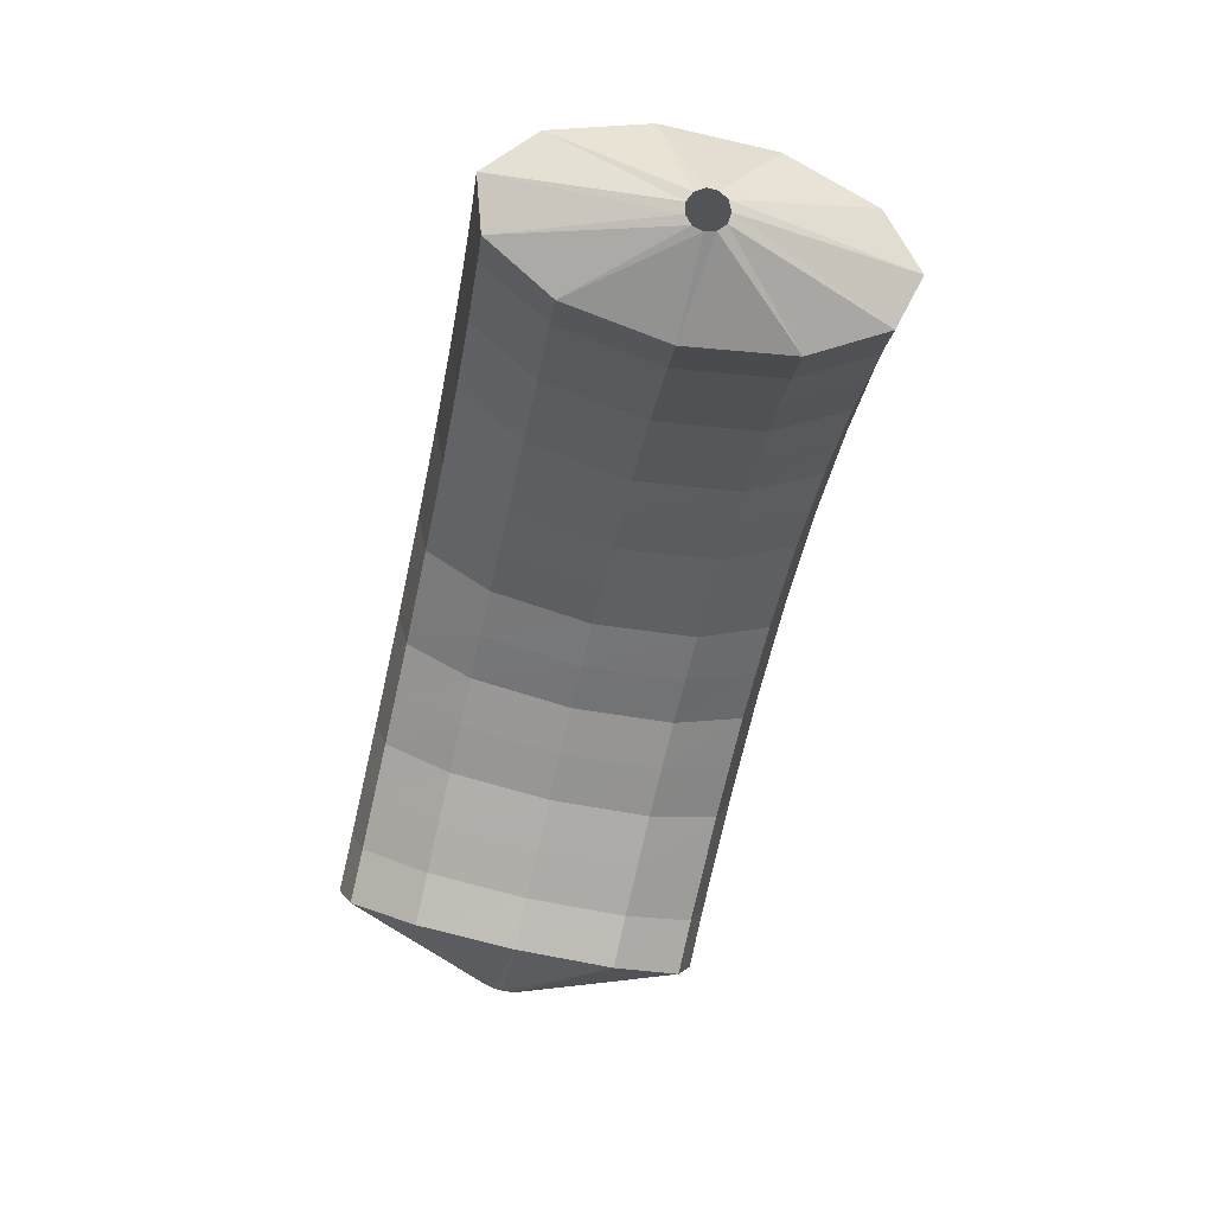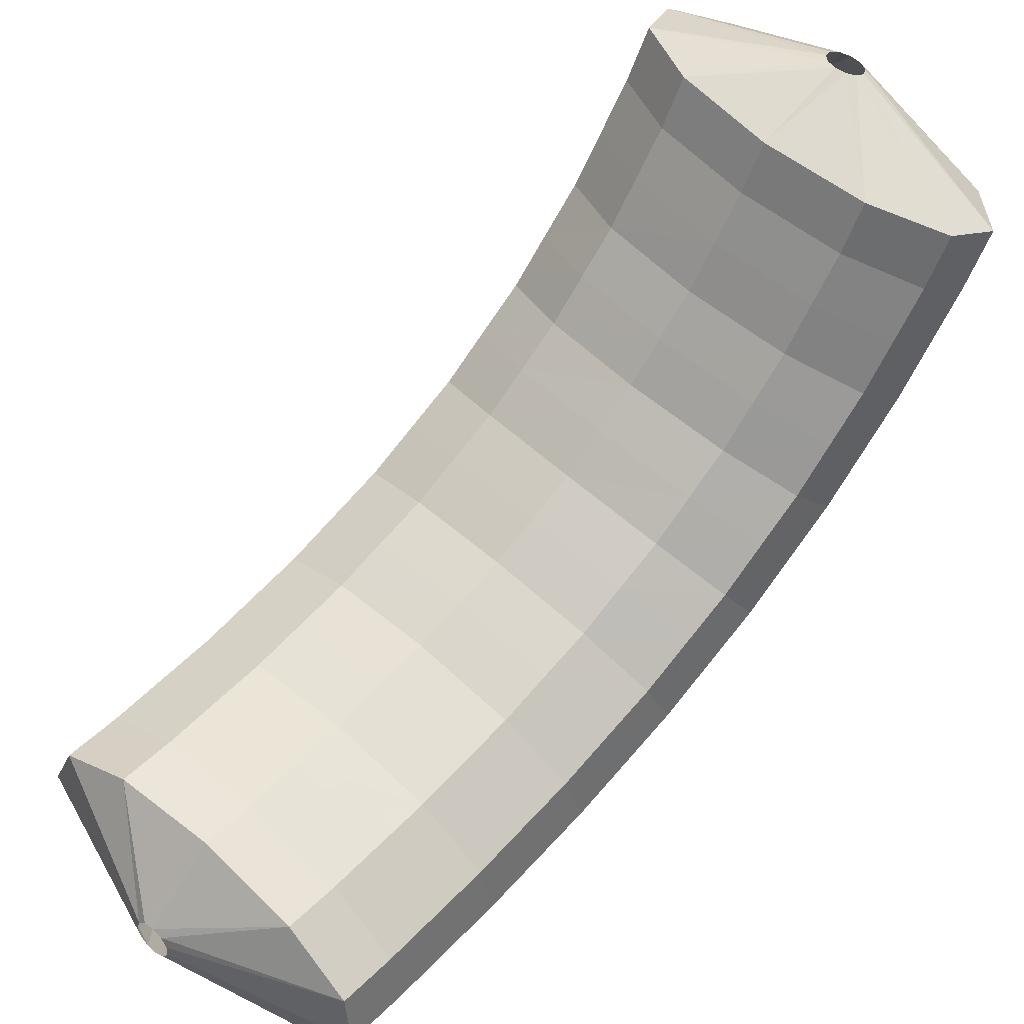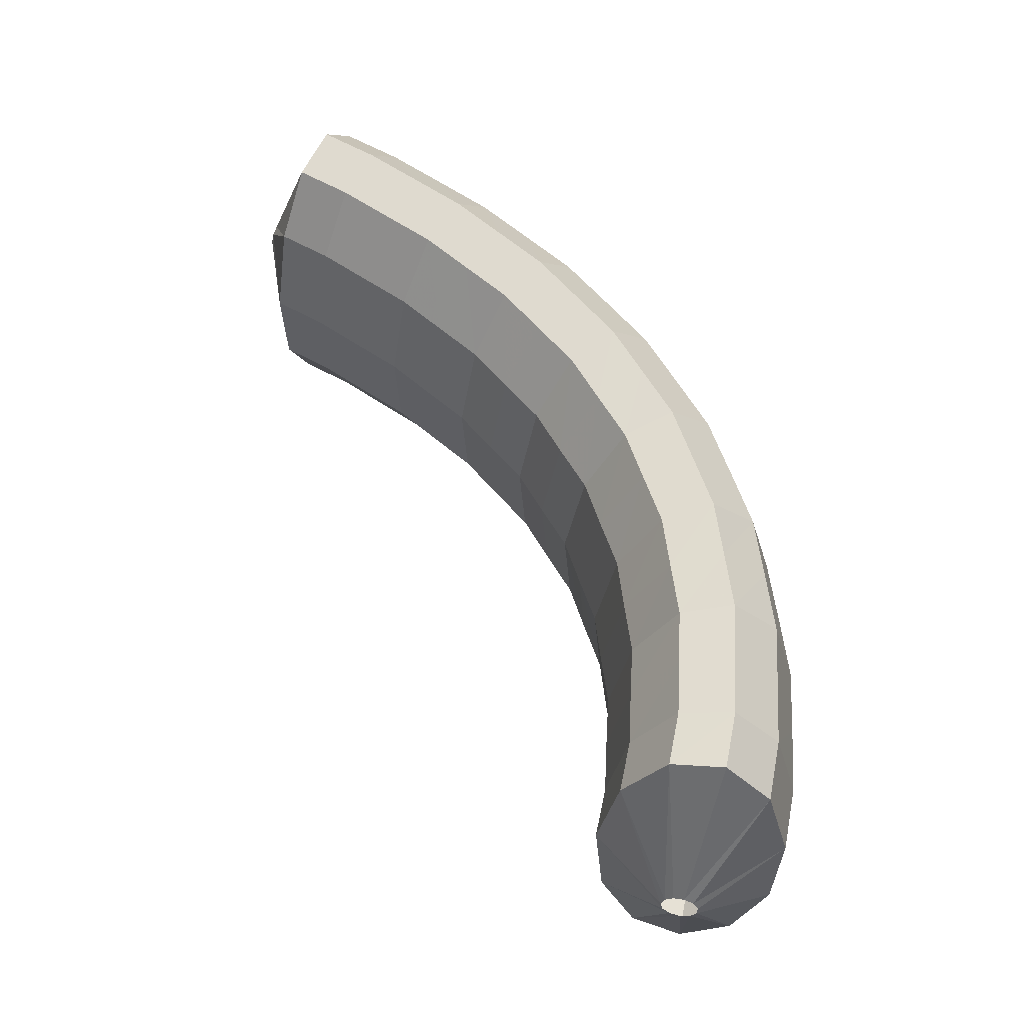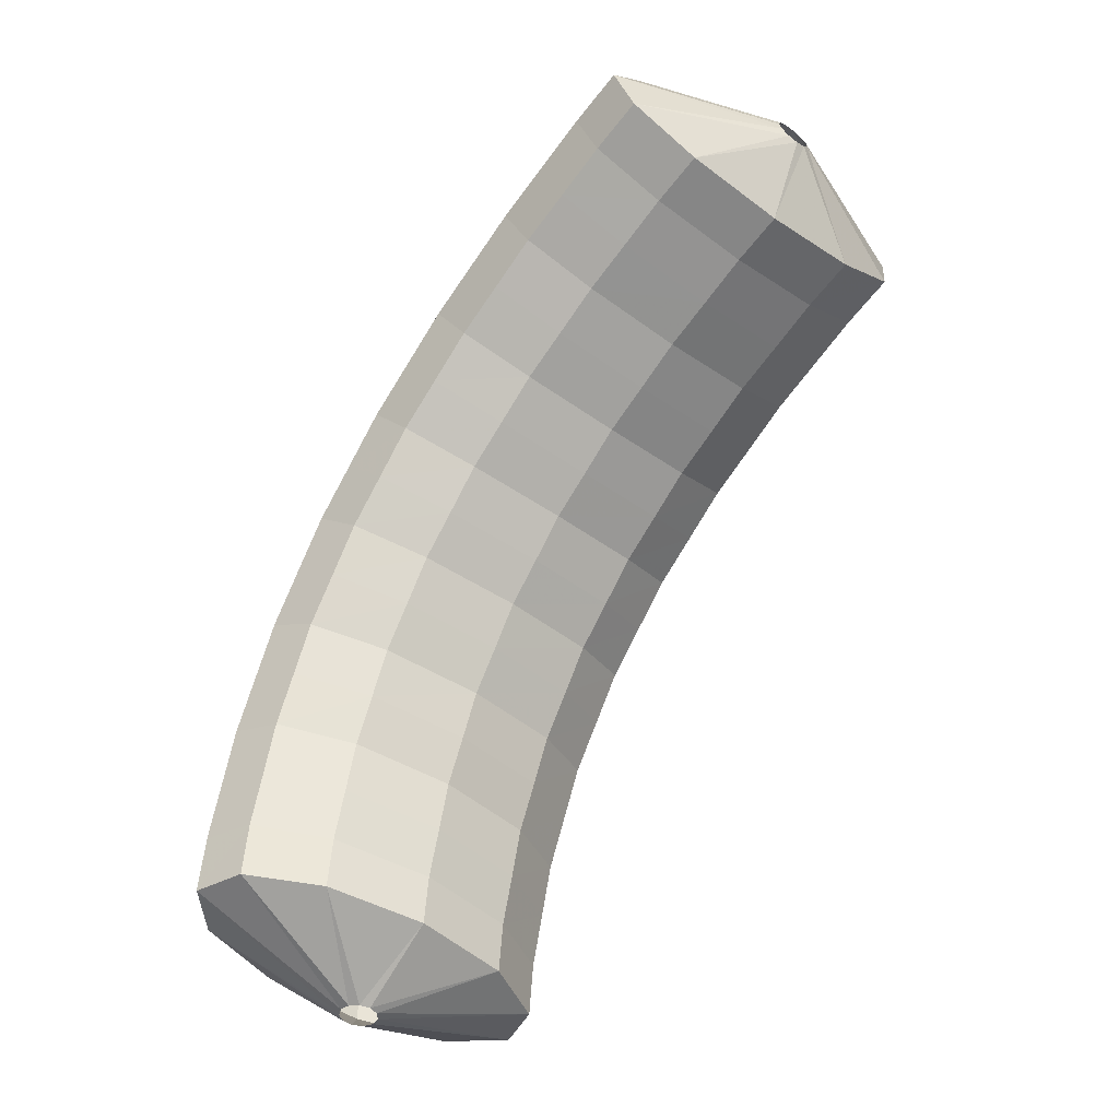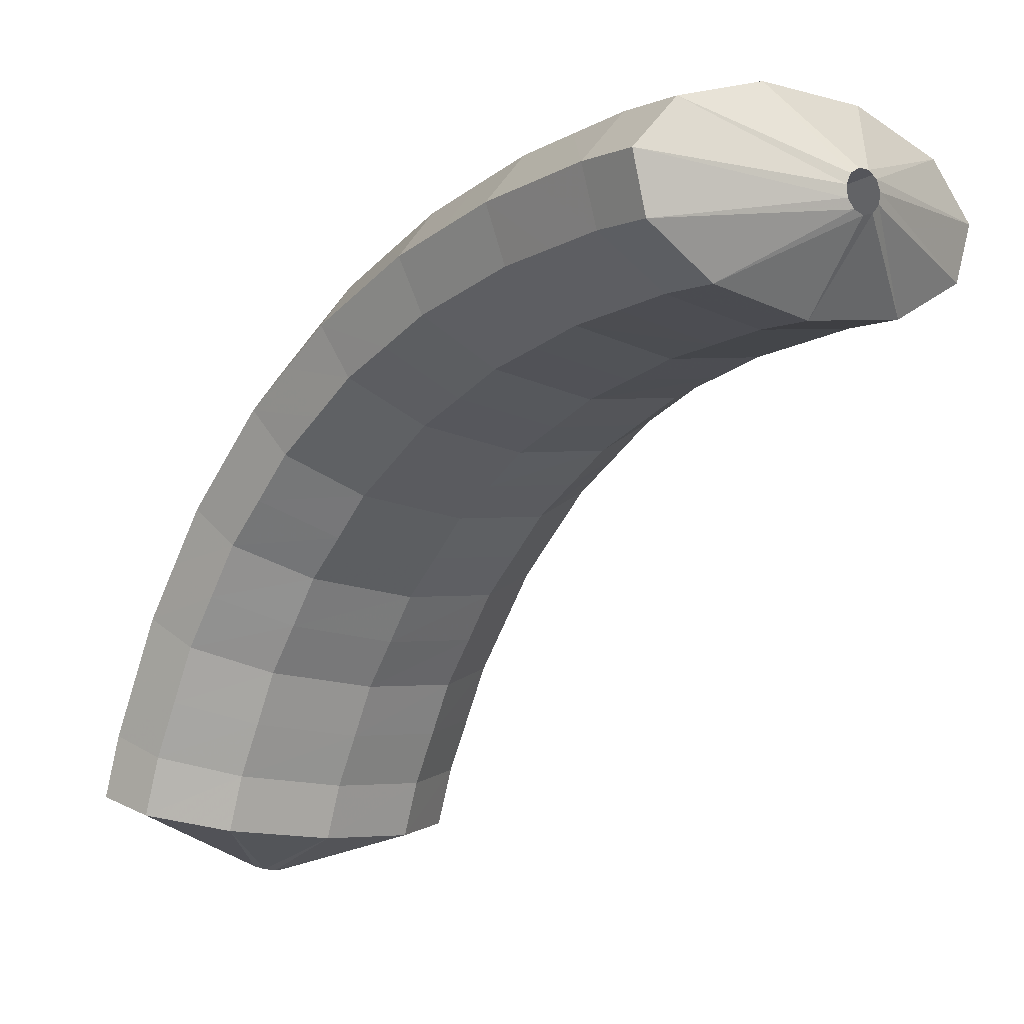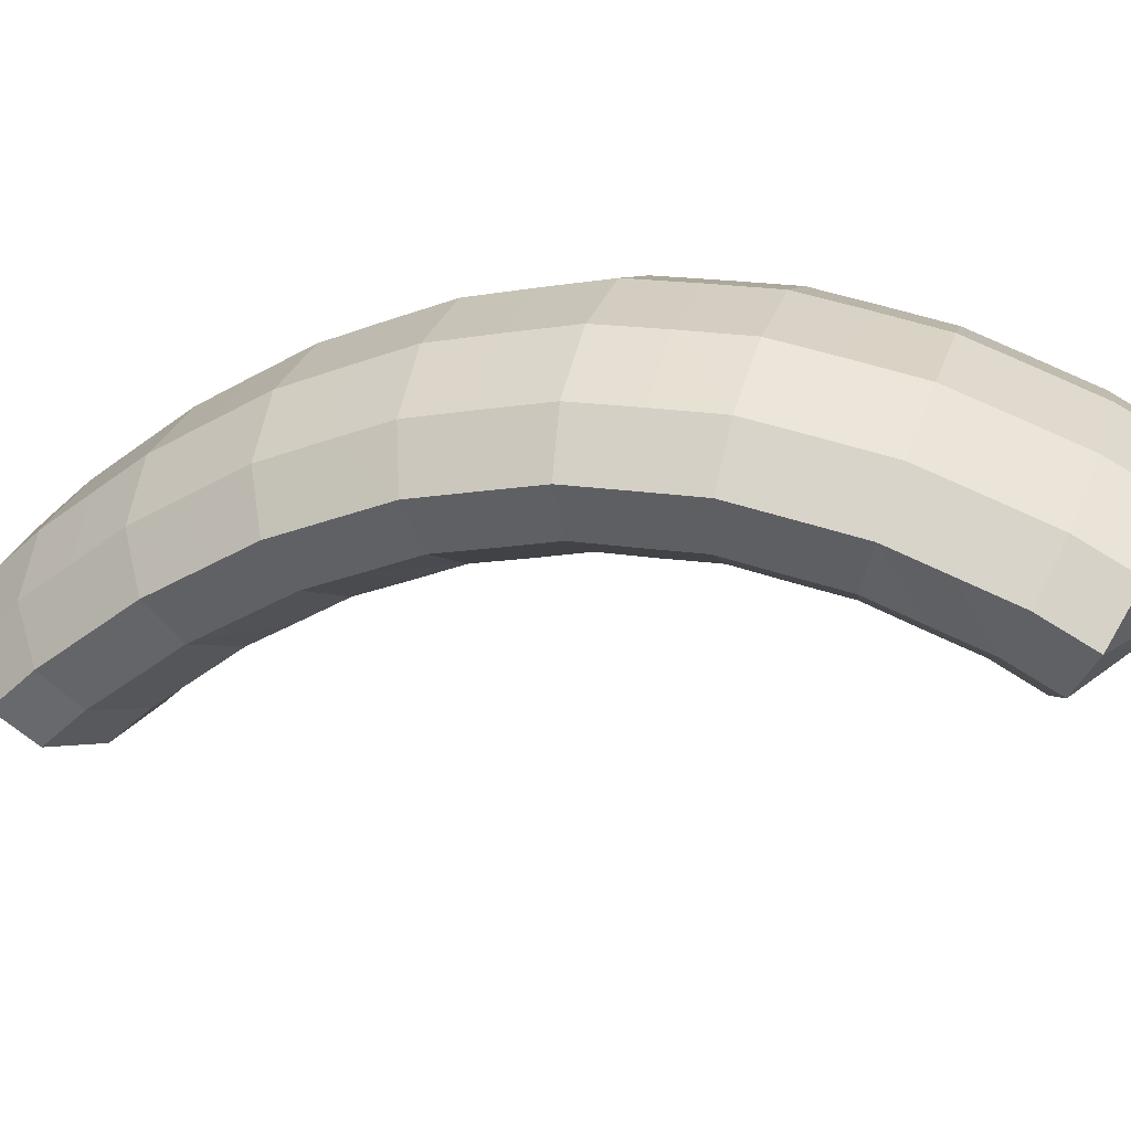
<metadata>
{"format":"obj","ext":"obj","renderer":"f3d","projection":"perspective","resolution":1024,"background":"white","views":[{"elev":14.2,"azim":-147.1,"up":"+Y"},{"elev":-69.0,"azim":-14.7,"up":"+Z"},{"elev":-47.9,"azim":-60.9,"up":"+Y"},{"elev":-26.4,"azim":175.1,"up":"+Y"},{"elev":-66.0,"azim":172.1,"up":"+Z"},{"elev":58.0,"azim":-57.4,"up":"+Z"}]}
</metadata>
<code>
g tube1
v 162.5 104.7 197.7
v 162.4 104.6 197.9
v 162.3 104.5 198.1
v 162.4 104.5 198.4
v 162.7 104.4 198.5
v 163 104.5 198.5
v 163.2 104.5 198.4
v 163.3 104.6 198.1
v 163.3 104.7 197.9
v 163.1 104.7 197.7
v 162.8 104.7 197.6
v 162.5 104.7 197.7
v 161.3 106.5 196.5
v 159.3 105.9 198.2
v 158.4 105.3 200
v 158.8 104.9 201.4
v 160.5 105 201.8
v 162.9 105.4 201.2
v 165.2 106 199.7
v 166.7 106.6 197.9
v 167 107.1 196.2
v 165.8 107.3 195.3
v 163.7 107.1 195.4
v 161.3 106.5 196.5
v 161.2 107.9 196.9
v 159.2 107.2 198.6
v 158.2 106.7 200.4
v 158.7 106.5 201.8
v 160.3 106.6 202.2
v 162.7 107 201.6
v 165 107.7 200.2
v 166.6 108.3 198.3
v 166.8 108.7 196.6
v 165.7 108.7 195.7
v 163.6 108.4 195.8
v 161.2 107.9 196.9
v 160.9 109.3 197.1
v 158.9 108.6 198.8
v 158 108.2 200.7
v 158.4 108 202
v 160.1 108.3 202.5
v 162.4 108.8 201.9
v 164.7 109.4 200.4
v 166.3 109.9 198.6
v 166.5 110.2 196.9
v 165.5 110.2 195.9
v 163.4 109.8 196
v 160.9 109.3 197.1
v 160.7 110.6 197.3
v 158.7 110 199
v 157.7 109.6 200.9
v 158.1 109.6 202.3
v 159.8 109.9 202.8
v 162.1 110.5 202.2
v 164.4 111.1 200.7
v 166 111.6 198.8
v 166.3 111.8 197.1
v 165.2 111.7 196.2
v 163.1 111.2 196.2
v 160.7 110.6 197.3
v 160.3 111.9 197.3
v 158.3 111.4 199
v 157.3 111.1 200.9
v 157.7 111.2 202.3
v 159.3 111.6 202.8
v 161.7 112.2 202.2
v 164 112.8 200.7
v 165.6 113.3 198.8
v 165.9 113.4 197.1
v 164.8 113.1 196.2
v 162.8 112.6 196.2
v 160.3 111.9 197.3
v 160 113.2 197.3
v 158 112.7 199.1
v 157 112.5 200.9
v 157.3 112.7 202.3
v 158.9 113.3 202.8
v 161.2 114 202.2
v 163.5 114.6 200.7
v 165.1 115 198.9
v 165.5 114.9 197.2
v 164.5 114.5 196.2
v 162.4 113.9 196.2
v 160 113.2 197.3
v 159.5 114.4 197.1
v 157.5 114 198.8
v 156.4 113.9 200.7
v 156.7 114.2 202.1
v 158.3 114.9 202.5
v 160.6 115.7 201.9
v 162.9 116.3 200.5
v 164.5 116.6 198.6
v 164.9 116.4 196.9
v 163.9 115.9 195.9
v 161.9 115.2 196
v 159.5 114.4 197.1
v 159.1 115.7 196.9
v 157 115.2 198.6
v 155.9 115.3 200.5
v 156.2 115.7 201.8
v 157.7 116.5 202.3
v 159.9 117.3 201.6
v 162.3 118 200.2
v 163.9 118.2 198.3
v 164.3 117.9 196.7
v 163.4 117.3 195.7
v 161.5 116.4 195.8
v 159.1 115.7 196.9
v 158.5 116.8 196.5
v 156.4 116.4 198.2
v 155.3 116.5 200
v 155.5 117.1 201.3
v 156.9 118 201.7
v 159.2 118.9 201.1
v 161.5 119.5 199.6
v 163.2 119.7 197.8
v 163.6 119.3 196.1
v 162.8 118.5 195.2
v 160.9 117.6 195.4
v 158.5 116.8 196.5
v 157.9 118 196
v 155.8 117.6 197.7
v 154.7 117.8 199.5
v 154.8 118.5 200.8
v 156.2 119.4 201.2
v 158.4 120.4 200.5
v 160.7 121 199
v 162.4 121.1 197.2
v 162.9 120.7 195.6
v 162.2 119.8 194.8
v 160.3 118.8 194.9
v 157.9 118 196
v 157.3 119 195.4
v 155.1 118.6 197.1
v 153.9 118.9 198.8
v 154 119.7 200.1
v 155.3 120.7 200.4
v 157.5 121.7 199.7
v 159.8 122.4 198.2
v 161.6 122.4 196.4
v 162.2 121.9 194.9
v 161.4 120.9 194.1
v 159.6 119.8 194.3
v 157.3 119 195.4
v 156.6 120 194.8
v 154.5 119.7 196.5
v 153.2 120 198.2
v 153.2 120.9 199.3
v 154.5 122 199.6
v 156.6 123 198.9
v 159 123.7 197.4
v 160.7 123.7 195.7
v 161.4 123.1 194.2
v 160.7 122 193.4
v 158.9 120.9 193.6
v 156.6 120 194.8
v 155.8 120.9 194
v 153.7 120.6 195.7
v 152.4 121 197.3
v 152.4 121.9 198.4
v 153.6 123.1 198.7
v 155.7 124.2 197.9
v 158 124.8 196.4
v 159.8 124.8 194.7
v 160.5 124.1 193.3
v 159.9 123 192.6
v 158.2 121.8 192.9
v 155.8 120.9 194
v 155.1 121.8 193.2
v 152.9 121.5 194.9
v 151.6 122 196.5
v 151.5 122.9 197.5
v 152.7 124.2 197.7
v 154.8 125.3 196.9
v 157.1 125.9 195.5
v 159 125.9 193.8
v 159.7 125.1 192.4
v 159.1 124 191.7
v 157.4 122.7 192
v 155.1 121.8 193.2
v 154.3 122.6 192.3
v 152.1 122.3 193.9
v 150.8 122.8 195.5
v 150.7 123.8 196.5
v 151.8 125.1 196.7
v 153.9 126.3 195.9
v 156.2 126.9 194.4
v 158 126.8 192.7
v 158.8 126 191.4
v 158.3 124.8 190.8
v 156.6 123.5 191.1
v 154.3 122.6 192.3
v 153.5 123.4 191.4
v 151.3 123.2 193
v 149.9 123.6 194.6
v 149.8 124.7 195.5
v 150.9 126 195.6
v 152.9 127.2 194.8
v 155.3 127.8 193.3
v 157.1 127.7 191.7
v 157.9 126.9 190.4
v 157.4 125.7 189.8
v 155.8 124.4 190.2
v 153.5 123.4 191.4
v 152.7 124.1 190.4
v 150.5 123.9 192
v 149.1 124.4 193.5
v 148.9 125.5 194.4
v 150 126.8 194.5
v 152 128 193.6
v 154.3 128.6 192.2
v 156.2 128.5 190.5
v 157 127.7 189.3
v 156.6 126.4 188.8
v 155 125.1 189.2
v 152.7 124.1 190.4
v 152 126.6 190.3
v 151.8 126.6 190.5
v 151.6 126.7 190.7
v 151.6 126.9 190.9
v 151.8 127.2 190.9
v 152 127.4 190.9
v 152.2 127.4 190.8
v 152.4 127.4 190.6
v 152.5 127.2 190.4
v 152.4 126.9 190.2
v 152.2 126.7 190.2
v 152 126.6 190.3
f 1 2 14
f 14 13 1
f 2 3 15
f 15 14 2
f 3 4 16
f 16 15 3
f 4 5 17
f 17 16 4
f 5 6 18
f 18 17 5
f 6 7 19
f 19 18 6
f 7 8 20
f 20 19 7
f 8 9 21
f 21 20 8
f 9 10 22
f 22 21 9
f 10 11 23
f 23 22 10
f 11 12 24
f 24 23 11
f 13 14 26
f 26 25 13
f 14 15 27
f 27 26 14
f 15 16 28
f 28 27 15
f 16 17 29
f 29 28 16
f 17 18 30
f 30 29 17
f 18 19 31
f 31 30 18
f 19 20 32
f 32 31 19
f 20 21 33
f 33 32 20
f 21 22 34
f 34 33 21
f 22 23 35
f 35 34 22
f 23 24 36
f 36 35 23
f 25 26 38
f 38 37 25
f 26 27 39
f 39 38 26
f 27 28 40
f 40 39 27
f 28 29 41
f 41 40 28
f 29 30 42
f 42 41 29
f 30 31 43
f 43 42 30
f 31 32 44
f 44 43 31
f 32 33 45
f 45 44 32
f 33 34 46
f 46 45 33
f 34 35 47
f 47 46 34
f 35 36 48
f 48 47 35
f 37 38 50
f 50 49 37
f 38 39 51
f 51 50 38
f 39 40 52
f 52 51 39
f 40 41 53
f 53 52 40
f 41 42 54
f 54 53 41
f 42 43 55
f 55 54 42
f 43 44 56
f 56 55 43
f 44 45 57
f 57 56 44
f 45 46 58
f 58 57 45
f 46 47 59
f 59 58 46
f 47 48 60
f 60 59 47
f 49 50 62
f 62 61 49
f 50 51 63
f 63 62 50
f 51 52 64
f 64 63 51
f 52 53 65
f 65 64 52
f 53 54 66
f 66 65 53
f 54 55 67
f 67 66 54
f 55 56 68
f 68 67 55
f 56 57 69
f 69 68 56
f 57 58 70
f 70 69 57
f 58 59 71
f 71 70 58
f 59 60 72
f 72 71 59
f 61 62 74
f 74 73 61
f 62 63 75
f 75 74 62
f 63 64 76
f 76 75 63
f 64 65 77
f 77 76 64
f 65 66 78
f 78 77 65
f 66 67 79
f 79 78 66
f 67 68 80
f 80 79 67
f 68 69 81
f 81 80 68
f 69 70 82
f 82 81 69
f 70 71 83
f 83 82 70
f 71 72 84
f 84 83 71
f 73 74 86
f 86 85 73
f 74 75 87
f 87 86 74
f 75 76 88
f 88 87 75
f 76 77 89
f 89 88 76
f 77 78 90
f 90 89 77
f 78 79 91
f 91 90 78
f 79 80 92
f 92 91 79
f 80 81 93
f 93 92 80
f 81 82 94
f 94 93 81
f 82 83 95
f 95 94 82
f 83 84 96
f 96 95 83
f 85 86 98
f 98 97 85
f 86 87 99
f 99 98 86
f 87 88 100
f 100 99 87
f 88 89 101
f 101 100 88
f 89 90 102
f 102 101 89
f 90 91 103
f 103 102 90
f 91 92 104
f 104 103 91
f 92 93 105
f 105 104 92
f 93 94 106
f 106 105 93
f 94 95 107
f 107 106 94
f 95 96 108
f 108 107 95
f 97 98 110
f 110 109 97
f 98 99 111
f 111 110 98
f 99 100 112
f 112 111 99
f 100 101 113
f 113 112 100
f 101 102 114
f 114 113 101
f 102 103 115
f 115 114 102
f 103 104 116
f 116 115 103
f 104 105 117
f 117 116 104
f 105 106 118
f 118 117 105
f 106 107 119
f 119 118 106
f 107 108 120
f 120 119 107
f 109 110 122
f 122 121 109
f 110 111 123
f 123 122 110
f 111 112 124
f 124 123 111
f 112 113 125
f 125 124 112
f 113 114 126
f 126 125 113
f 114 115 127
f 127 126 114
f 115 116 128
f 128 127 115
f 116 117 129
f 129 128 116
f 117 118 130
f 130 129 117
f 118 119 131
f 131 130 118
f 119 120 132
f 132 131 119
f 121 122 134
f 134 133 121
f 122 123 135
f 135 134 122
f 123 124 136
f 136 135 123
f 124 125 137
f 137 136 124
f 125 126 138
f 138 137 125
f 126 127 139
f 139 138 126
f 127 128 140
f 140 139 127
f 128 129 141
f 141 140 128
f 129 130 142
f 142 141 129
f 130 131 143
f 143 142 130
f 131 132 144
f 144 143 131
f 133 134 146
f 146 145 133
f 134 135 147
f 147 146 134
f 135 136 148
f 148 147 135
f 136 137 149
f 149 148 136
f 137 138 150
f 150 149 137
f 138 139 151
f 151 150 138
f 139 140 152
f 152 151 139
f 140 141 153
f 153 152 140
f 141 142 154
f 154 153 141
f 142 143 155
f 155 154 142
f 143 144 156
f 156 155 143
f 145 146 158
f 158 157 145
f 146 147 159
f 159 158 146
f 147 148 160
f 160 159 147
f 148 149 161
f 161 160 148
f 149 150 162
f 162 161 149
f 150 151 163
f 163 162 150
f 151 152 164
f 164 163 151
f 152 153 165
f 165 164 152
f 153 154 166
f 166 165 153
f 154 155 167
f 167 166 154
f 155 156 168
f 168 167 155
f 157 158 170
f 170 169 157
f 158 159 171
f 171 170 158
f 159 160 172
f 172 171 159
f 160 161 173
f 173 172 160
f 161 162 174
f 174 173 161
f 162 163 175
f 175 174 162
f 163 164 176
f 176 175 163
f 164 165 177
f 177 176 164
f 165 166 178
f 178 177 165
f 166 167 179
f 179 178 166
f 167 168 180
f 180 179 167
f 169 170 182
f 182 181 169
f 170 171 183
f 183 182 170
f 171 172 184
f 184 183 171
f 172 173 185
f 185 184 172
f 173 174 186
f 186 185 173
f 174 175 187
f 187 186 174
f 175 176 188
f 188 187 175
f 176 177 189
f 189 188 176
f 177 178 190
f 190 189 177
f 178 179 191
f 191 190 178
f 179 180 192
f 192 191 179
f 181 182 194
f 194 193 181
f 182 183 195
f 195 194 182
f 183 184 196
f 196 195 183
f 184 185 197
f 197 196 184
f 185 186 198
f 198 197 185
f 186 187 199
f 199 198 186
f 187 188 200
f 200 199 187
f 188 189 201
f 201 200 188
f 189 190 202
f 202 201 189
f 190 191 203
f 203 202 190
f 191 192 204
f 204 203 191
f 193 194 206
f 206 205 193
f 194 195 207
f 207 206 194
f 195 196 208
f 208 207 195
f 196 197 209
f 209 208 196
f 197 198 210
f 210 209 197
f 198 199 211
f 211 210 198
f 199 200 212
f 212 211 199
f 200 201 213
f 213 212 200
f 201 202 214
f 214 213 201
f 202 203 215
f 215 214 202
f 203 204 216
f 216 215 203
f 205 206 218
f 218 217 205
f 206 207 219
f 219 218 206
f 207 208 220
f 220 219 207
f 208 209 221
f 221 220 208
f 209 210 222
f 222 221 209
f 210 211 223
f 223 222 210
f 211 212 224
f 224 223 211
f 212 213 225
f 225 224 212
f 213 214 226
f 226 225 213
f 214 215 227
f 227 226 214
f 215 216 228
f 228 227 215
g

</code>
